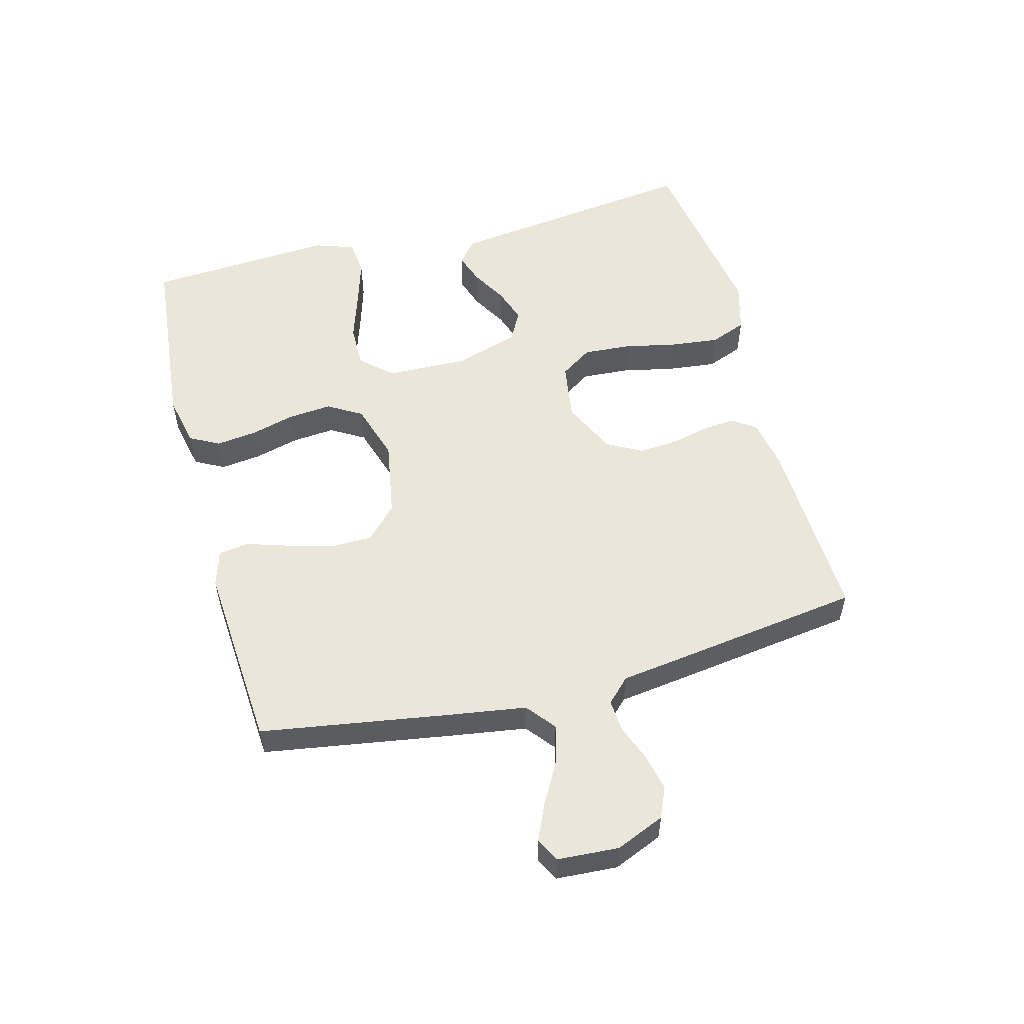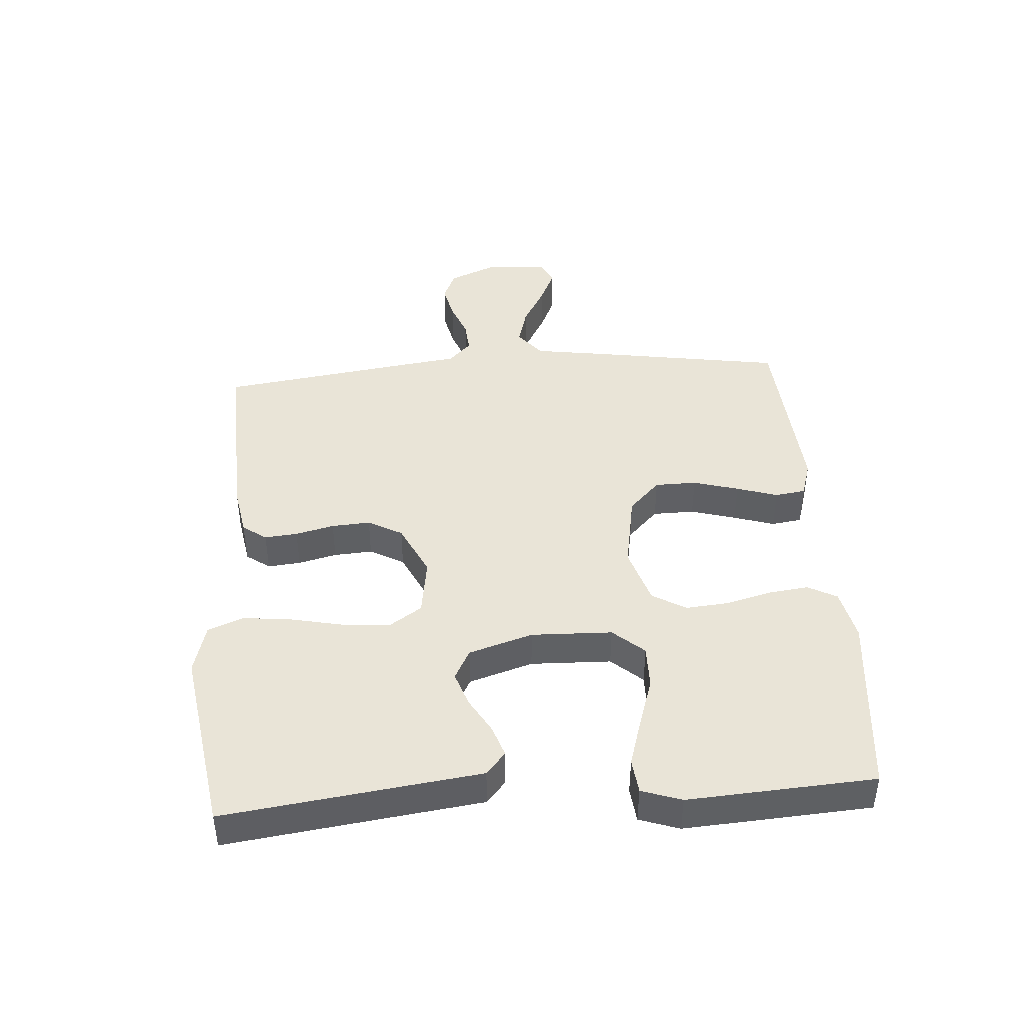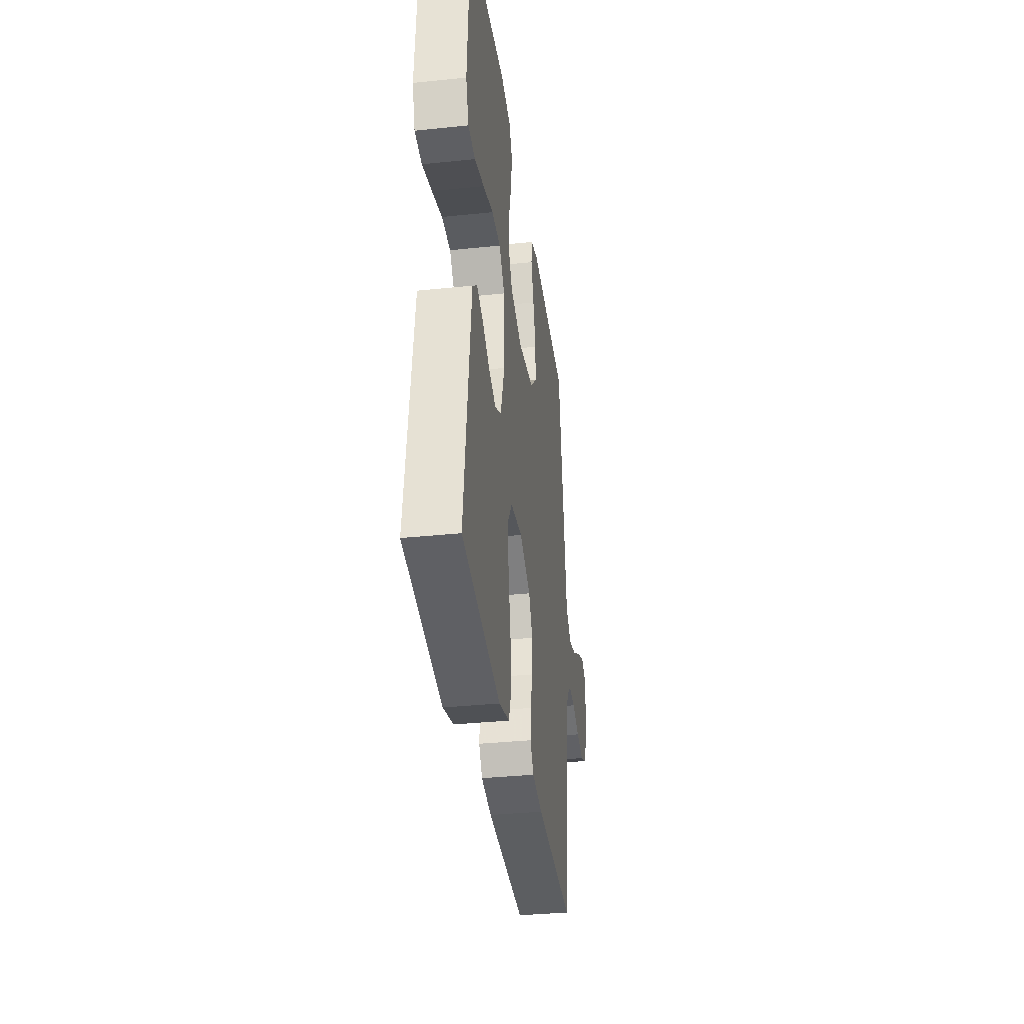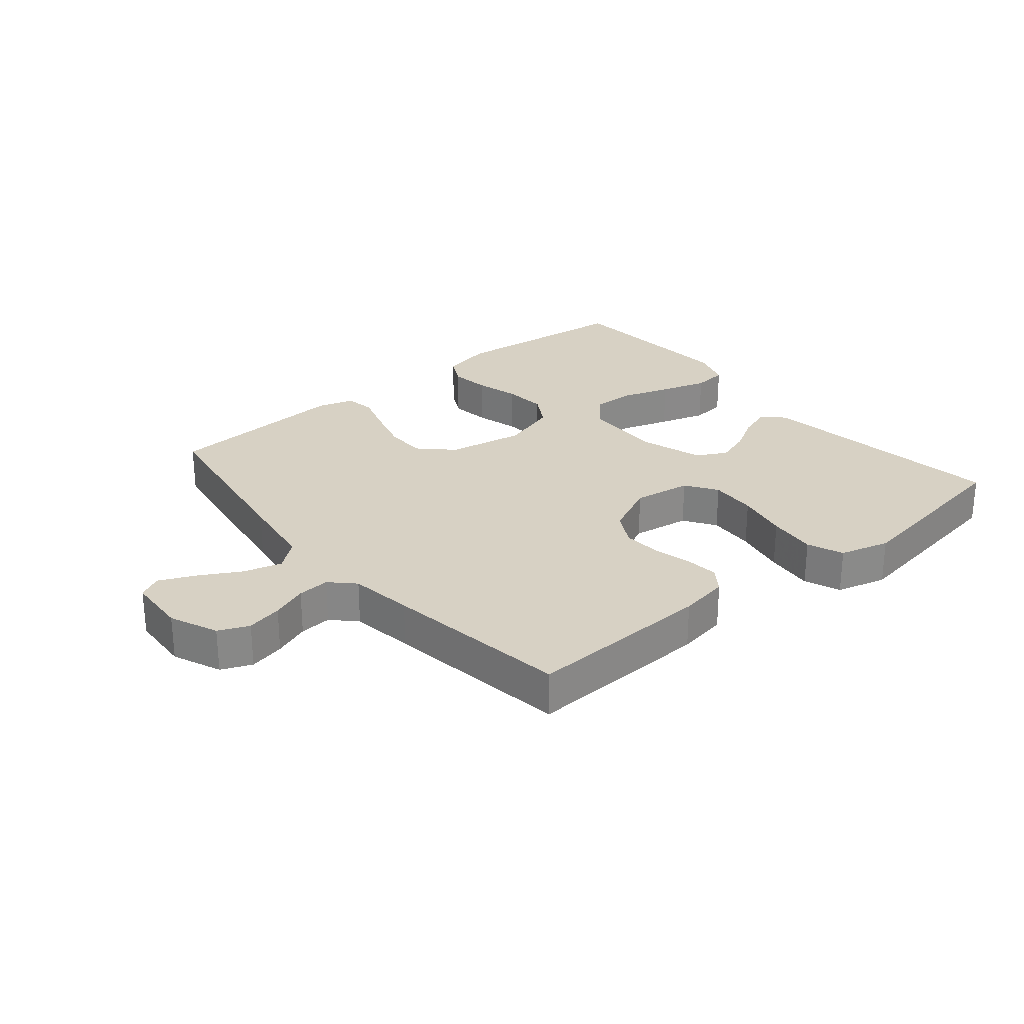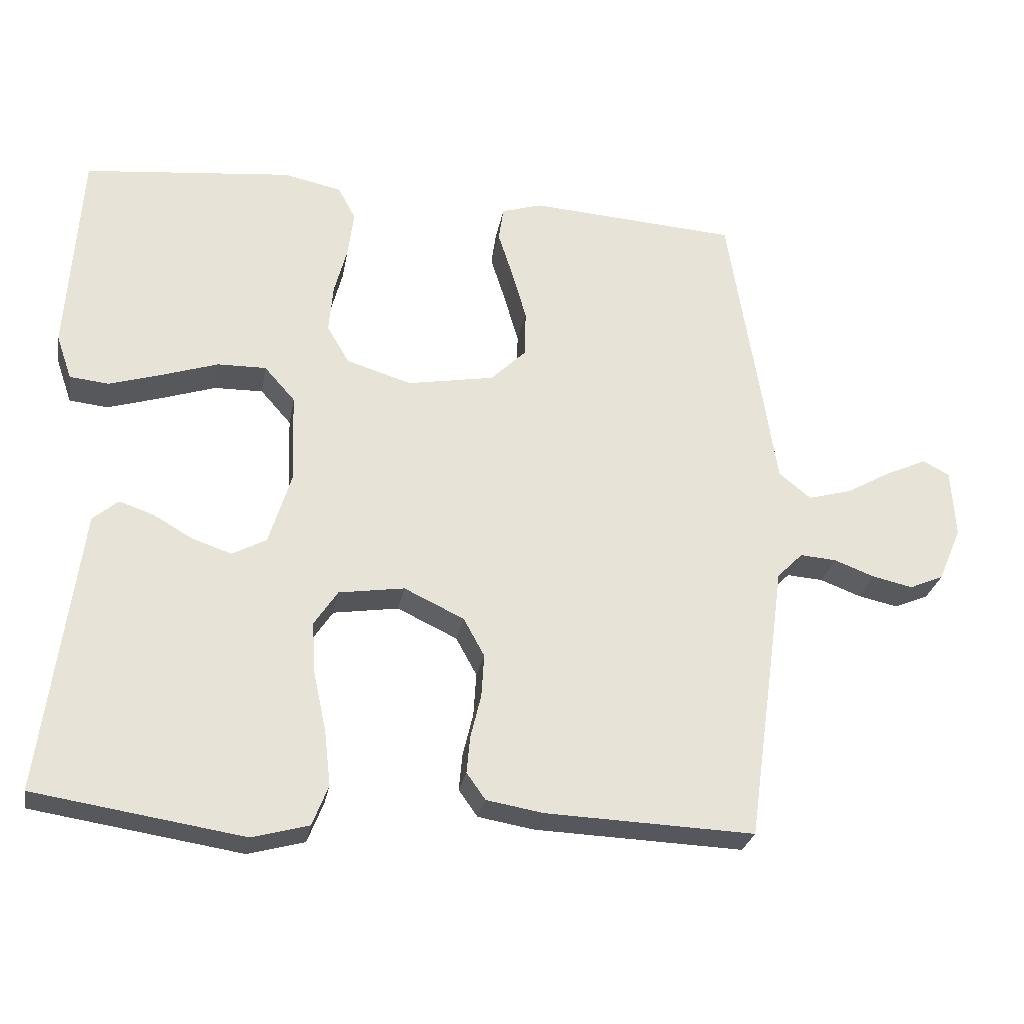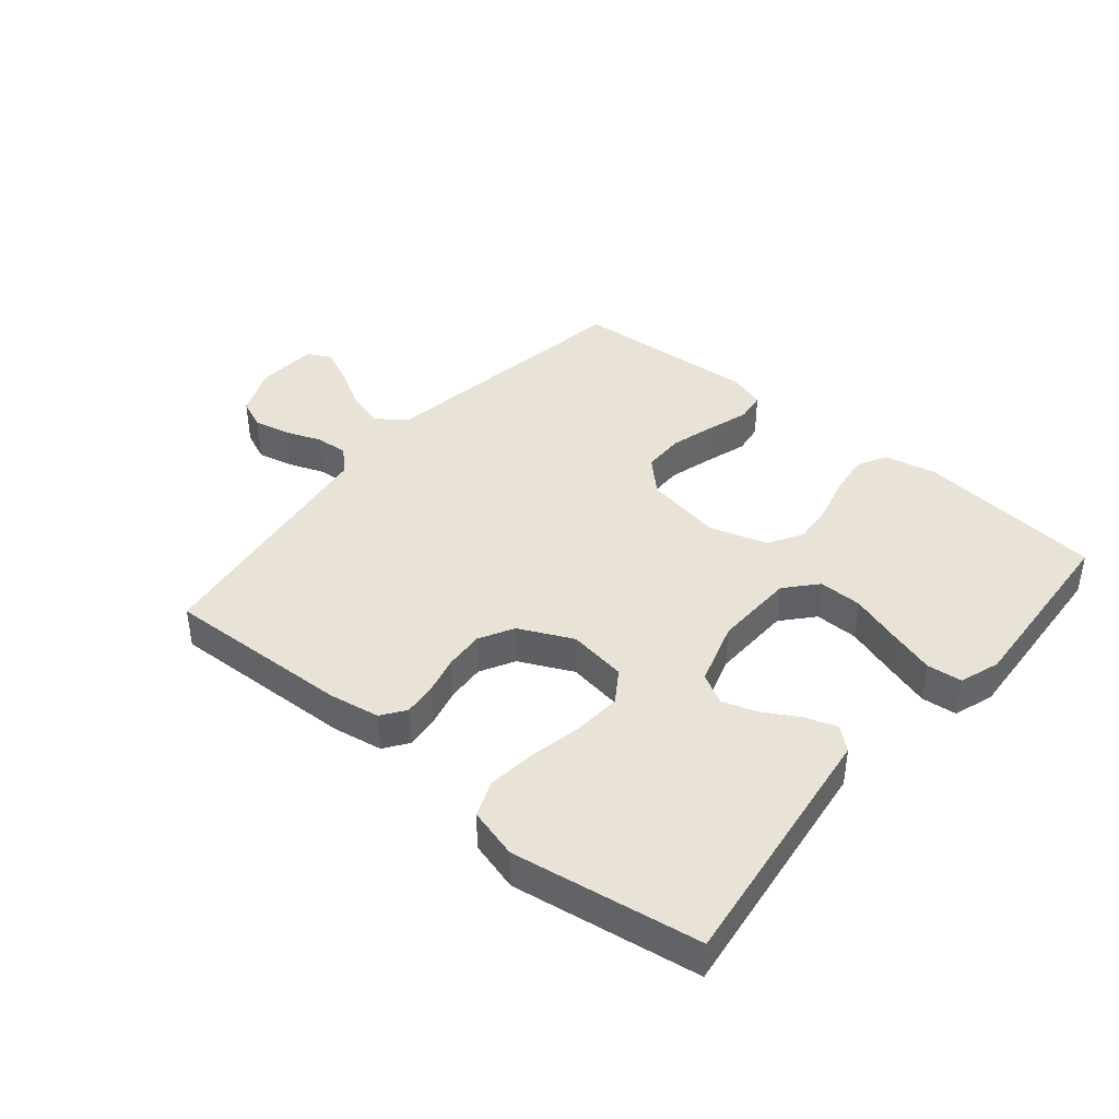
<metadata>
{"format":"obj","ext":"obj","renderer":"f3d","projection":"perspective","resolution":1024,"background":"white","views":[{"elev":54.7,"azim":75.2,"up":"+Y"},{"elev":43.3,"azim":-94.1,"up":"+Y"},{"elev":-35.0,"azim":-82.1,"up":"+Z"},{"elev":27.1,"azim":140.2,"up":"+Y"},{"elev":-27.1,"azim":-10.0,"up":"+Z"},{"elev":41.4,"azim":-140.1,"up":"+Y"}]}
</metadata>
<code>
v -0.5 0.07 0.5
v -0.2 0.07 0.53
v -0.117 0.07 0.512
v -0.092 0.07 0.465
v -0.1 0.07 0.4
v -0.119 0.07 0.328
v -0.125 0.07 0.259
v -0.093 0.07 0.205
v 0 0.07 0.176
v 0.125 0.07 0.198
v 0.176 0.07 0.248
v 0.177 0.07 0.315
v 0.156 0.07 0.388
v 0.135 0.07 0.454
v 0.142 0.07 0.503
v 0.2 0.07 0.521
v 0.5 0.07 0.5
v 0.548 0.07 0.2
v 0.567 0.07 0.075
v 0.613 0.07 0.038
v 0.675 0.07 0.055
v 0.741 0.07 0.092
v 0.799 0.07 0.118
v 0.837 0.07 0.098
v 0.843 0.07 0
v 0.81 0.07 -0.078
v 0.761 0.07 -0.099
v 0.703 0.07 -0.086
v 0.645 0.07 -0.064
v 0.593 0.07 -0.06
v 0.556 0.07 -0.097
v 0.542 0.07 -0.2
v 0.5 0.07 -0.5
v 0.2 0.07 -0.488
v 0.119 0.07 -0.474
v 0.092 0.07 -0.436
v 0.097 0.07 -0.383
v 0.112 0.07 -0.321
v 0.116 0.07 -0.259
v 0.086 0.07 -0.204
v 0 0.07 -0.163
v -0.094 0.07 -0.177
v -0.128 0.07 -0.228
v -0.123 0.07 -0.304
v -0.105 0.07 -0.388
v -0.096 0.07 -0.467
v -0.119 0.07 -0.525
v -0.2 0.07 -0.547
v -0.5 0.07 -0.5
v -0.461 0.07 -0.2
v -0.447 0.07 -0.091
v -0.411 0.07 -0.06
v -0.361 0.07 -0.077
v -0.304 0.07 -0.11
v -0.248 0.07 -0.129
v -0.199 0.07 -0.103
v -0.167 0.07 0
v -0.171 0.07 0.13
v -0.215 0.07 0.18
v -0.285 0.07 0.179
v -0.365 0.07 0.153
v -0.441 0.07 0.13
v -0.497 0.07 0.136
v -0.519 0.07 0.2
v -0.5 0 0.5
v -0.2 0 0.53
v -0.117 0 0.512
v -0.092 0 0.465
v -0.1 0 0.4
v -0.119 0 0.328
v -0.125 0 0.259
v -0.093 0 0.205
v 0 0 0.176
v 0.125 0 0.198
v 0.176 0 0.248
v 0.177 0 0.315
v 0.156 0 0.388
v 0.135 0 0.454
v 0.142 0 0.503
v 0.2 0 0.521
v 0.5 0 0.5
v 0.548 0 0.2
v 0.567 0 0.075
v 0.613 0 0.038
v 0.675 0 0.055
v 0.741 0 0.092
v 0.799 0 0.118
v 0.837 0 0.098
v 0.843 0 0
v 0.81 0 -0.078
v 0.761 0 -0.099
v 0.703 0 -0.086
v 0.645 0 -0.064
v 0.593 0 -0.06
v 0.556 0 -0.097
v 0.542 0 -0.2
v 0.5 0 -0.5
v 0.2 0 -0.488
v 0.119 0 -0.474
v 0.092 0 -0.436
v 0.097 0 -0.383
v 0.112 0 -0.321
v 0.116 0 -0.259
v 0.086 0 -0.204
v 0 0 -0.163
v -0.094 0 -0.177
v -0.128 0 -0.228
v -0.123 0 -0.304
v -0.105 0 -0.388
v -0.096 0 -0.467
v -0.119 0 -0.525
v -0.2 0 -0.547
v -0.5 0 -0.5
v -0.461 0 -0.2
v -0.447 0 -0.091
v -0.411 0 -0.06
v -0.361 0 -0.077
v -0.304 0 -0.11
v -0.248 0 -0.129
v -0.199 0 -0.103
v -0.167 0 0
v -0.171 0 0.13
v -0.215 0 0.18
v -0.285 0 0.179
v -0.365 0 0.153
v -0.441 0 0.13
v -0.497 0 0.136
v -0.519 0 0.2
f 4 5 6
f 3 4 6
f 2 3 6
f 1 2 6
f 64 1 6
f 63 64 6
f 62 63 6
f 61 62 6
f 60 61 6
f 59 60 6 7
f 58 59 7 8
f 57 58 8 9
f 56 57 9 10
f 52 53 54
f 51 52 54
f 50 51 54
f 50 54 55
f 49 50 55
f 48 49 55
f 47 48 55
f 46 47 55
f 45 46 55
f 44 45 55
f 43 44 55 56
f 36 37 38
f 35 36 38
f 34 35 38
f 33 34 38
f 32 33 38
f 31 32 38
f 30 31 38 39
f 27 28 29
f 26 27 29
f 25 26 29
f 24 25 29
f 23 24 29
f 22 23 29
f 21 22 29
f 20 21 29 30
f 30 39 40
f 20 30 40
f 19 20 40
f 17 18 19
f 16 17 19
f 15 16 19
f 14 15 19
f 13 14 19
f 42 43 56 10
f 19 40 41
f 42 10 11
f 41 42 11
f 19 41 11
f 12 13 19
f 11 12 19
f 70 69 68
f 70 68 67
f 70 67 66
f 70 66 65
f 70 65 128
f 70 128 127
f 70 127 126
f 70 126 125
f 70 125 124
f 71 70 124 123
f 72 71 123 122
f 73 72 122 121
f 74 73 121 120
f 118 117 116
f 118 116 115
f 118 115 114
f 119 118 114
f 119 114 113
f 119 113 112
f 119 112 111
f 119 111 110
f 119 110 109
f 119 109 108
f 120 119 108 107
f 102 101 100
f 102 100 99
f 102 99 98
f 102 98 97
f 102 97 96
f 102 96 95
f 103 102 95 94
f 93 92 91
f 93 91 90
f 93 90 89
f 93 89 88
f 93 88 87
f 93 87 86
f 93 86 85
f 94 93 85 84
f 104 103 94
f 104 94 84
f 104 84 83
f 83 82 81
f 83 81 80
f 83 80 79
f 83 79 78
f 83 78 77
f 74 120 107 106
f 105 104 83
f 75 74 106
f 75 106 105
f 75 105 83
f 83 77 76
f 83 76 75
f 1 65 66 2
f 2 66 67 3
f 3 67 68 4
f 4 68 69 5
f 5 69 70 6
f 6 70 71 7
f 7 71 72 8
f 8 72 73 9
f 9 73 74 10
f 10 74 75 11
f 11 75 76 12
f 12 76 77 13
f 13 77 78 14
f 14 78 79 15
f 15 79 80 16
f 16 80 81 17
f 17 81 82 18
f 18 82 83 19
f 19 83 84 20
f 20 84 85 21
f 21 85 86 22
f 22 86 87 23
f 23 87 88 24
f 24 88 89 25
f 25 89 90 26
f 26 90 91 27
f 27 91 92 28
f 28 92 93 29
f 29 93 94 30
f 30 94 95 31
f 31 95 96 32
f 32 96 97 33
f 33 97 98 34
f 34 98 99 35
f 35 99 100 36
f 36 100 101 37
f 37 101 102 38
f 38 102 103 39
f 39 103 104 40
f 40 104 105 41
f 41 105 106 42
f 42 106 107 43
f 43 107 108 44
f 44 108 109 45
f 45 109 110 46
f 46 110 111 47
f 47 111 112 48
f 48 112 113 49
f 49 113 114 50
f 50 114 115 51
f 51 115 116 52
f 52 116 117 53
f 53 117 118 54
f 54 118 119 55
f 55 119 120 56
f 56 120 121 57
f 57 121 122 58
f 58 122 123 59
f 59 123 124 60
f 60 124 125 61
f 61 125 126 62
f 62 126 127 63
f 63 127 128 64
f 64 128 65 1

</code>
